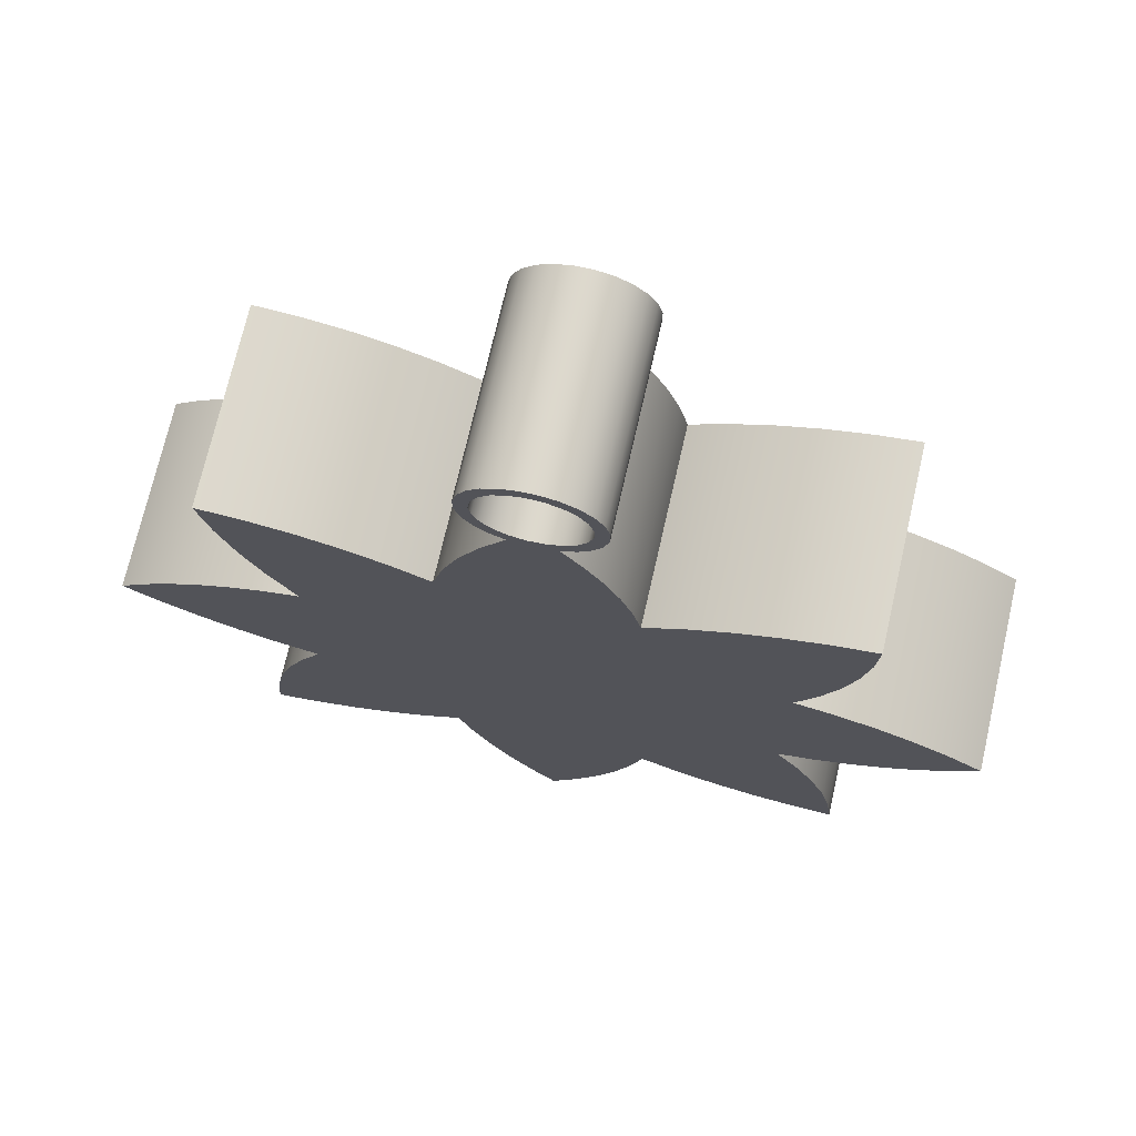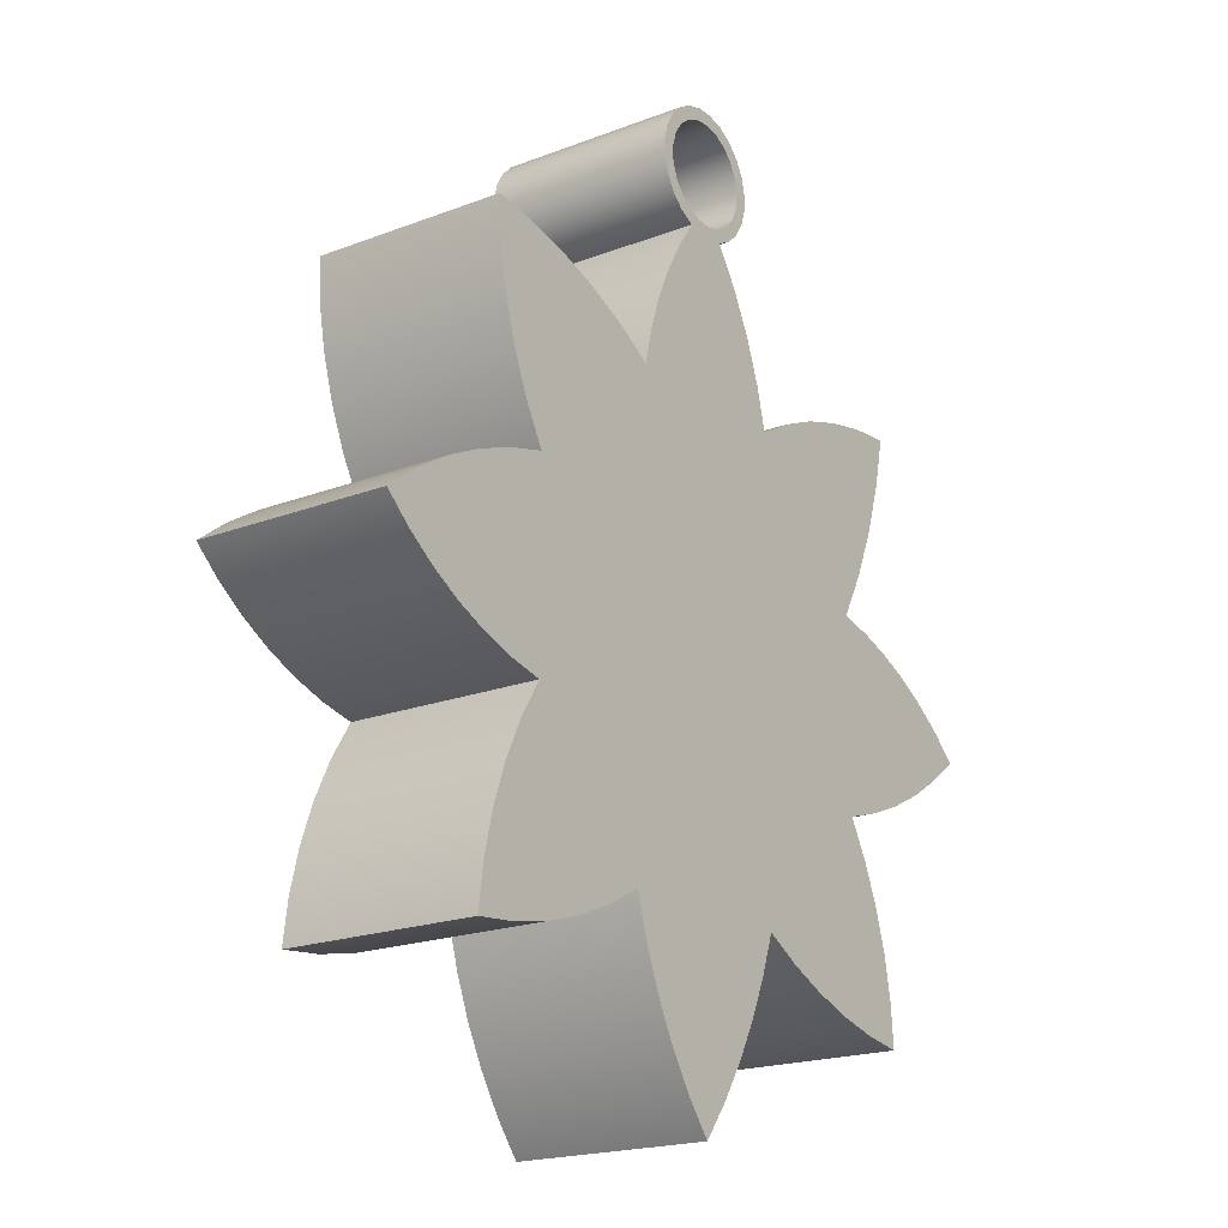
<metadata>
{"format":"obj","ext":"obj","renderer":"f3d","projection":"perspective","resolution":1024,"background":"white","views":[{"elev":72.0,"azim":-167.1,"up":"+Y"},{"elev":-19.3,"azim":-54.1,"up":"+Y"}]}
</metadata>
<code>
v 0.99 1.6 0.3
v 0.9864 1.624 0.3
v 0.9761 1.645 0.3
v 0.9599 1.663 0.3
v 0.9392 1.674 0.3
v 0.916 1.68 0.3
v 0.8922 1.678 0.3
v 0.87 1.669 0.3
v 0.8514 1.654 0.3
v 0.8379 1.635 0.3
v 0.8309 1.612 0.3
v 0.8309 1.588 0.3
v 0.8379 1.565 0.3
v 0.8514 1.546 0.3
v 0.87 1.531 0.3
v 0.8922 1.522 0.3
v 0.916 1.52 0.3
v 0.9392 1.526 0.3
v 0.9599 1.537 0.3
v 0.9761 1.555 0.3
v 0.9864 1.576 0.3
v 0.99 1.6 0
v 0.9864 1.576 0
v 0.9761 1.555 0
v 0.9599 1.537 0
v 0.9392 1.526 0
v 0.916 1.52 0
v 0.8922 1.522 0
v 0.87 1.531 0
v 0.8514 1.546 0
v 0.8379 1.565 0
v 0.8309 1.588 0
v 0.8309 1.612 0
v 0.8379 1.635 0
v 0.8514 1.654 0
v 0.87 1.669 0
v 0.8922 1.678 0
v 0.916 1.68 0
v 0.9392 1.674 0
v 0.9599 1.663 0
v 0.9761 1.645 0
v 0.9864 1.624 0
v 0.99 1.6 0.3
v 0.99 1.6 0
v 1.051 1.255 0
v 1.035 1.322 0
v 1.011 1.386 0
v 0.9804 1.448 0
v 0.9435 1.506 0
v 0.9435 1.506 0.3
v 0.9804 1.448 0.3
v 1.011 1.386 0.3
v 1.035 1.322 0.3
v 1.051 1.255 0.3
v 1.375 1.353 0
v 1.307 1.347 0
v 1.239 1.335 0
v 1.174 1.315 0
v 1.111 1.288 0
v 1.051 1.255 0
v 1.051 1.255 0.3
v 1.111 1.288 0.3
v 1.174 1.315 0.3
v 1.239 1.335 0.3
v 1.307 1.347 0.3
v 1.375 1.353 0.3
v 1.26 1.042 0
v 1.299 1.115 0
v 1.331 1.192 0
v 1.357 1.272 0
v 1.375 1.353 0
v 1.375 1.353 0.3
v 1.357 1.272 0.3
v 1.331 1.192 0.3
v 1.299 1.115 0.3
v 1.26 1.042 0.3
v 1.549 0.8892 0
v 1.508 0.926 0
v 1.463 0.9586 0
v 1.416 0.9867 0
v 1.365 1.01 0
v 1.313 1.028 0
v 1.26 1.042 0
v 1.26 1.042 0.3
v 1.313 1.028 0.3
v 1.365 1.01 0.3
v 1.416 0.9867 0.3
v 1.463 0.9586 0.3
v 1.508 0.926 0.3
v 1.549 0.8892 0.3
v 1.26 0.7435 0
v 1.322 0.762 0
v 1.383 0.7861 0
v 1.441 0.8154 0
v 1.497 0.8499 0
v 1.549 0.8892 0
v 1.549 0.8892 0.3
v 1.497 0.8499 0.3
v 1.441 0.8154 0.3
v 1.383 0.7861 0.3
v 1.322 0.762 0.3
v 1.26 0.7435 0.3
v 1.354 0.4285 0
v 1.349 0.4949 0
v 1.337 0.5603 0
v 1.318 0.6241 0
v 1.292 0.6854 0
v 1.26 0.7435 0
v 1.26 0.7435 0.3
v 1.292 0.6854 0.3
v 1.318 0.6241 0.3
v 1.337 0.5603 0.3
v 1.349 0.4949 0.3
v 1.354 0.4285 0.3
v 1.044 0.5386 0
v 1.102 0.5054 0
v 1.162 0.4776 0
v 1.225 0.4554 0
v 1.289 0.439 0
v 1.354 0.4285 0
v 1.354 0.4285 0.3
v 1.289 0.439 0.3
v 1.225 0.4554 0.3
v 1.162 0.4776 0.3
v 1.102 0.5054 0.3
v 1.044 0.5386 0.3
v 0.8887 0.2456 0
v 0.9288 0.299 0
v 0.9646 0.3553 0
v 0.996 0.4143 0
v 1.023 0.4755 0
v 1.044 0.5386 0
v 1.044 0.5386 0.3
v 1.023 0.4755 0.3
v 0.996 0.4143 0.3
v 0.9646 0.3553 0.3
v 0.9288 0.299 0.3
v 0.8887 0.2456 0.3
v 0.7413 0.5386 0
v 0.7595 0.475 0
v 0.7835 0.4133 0
v 0.8133 0.3542 0
v 0.8484 0.2982 0
v 0.8887 0.2456 0
v 0.8887 0.2456 0.3
v 0.8484 0.2982 0.3
v 0.8133 0.3542 0.3
v 0.7835 0.4133 0.3
v 0.7595 0.475 0.3
v 0.7413 0.5386 0.3
v 0.4264 0.4438 0
v 0.4925 0.4498 0
v 0.5578 0.4625 0
v 0.6214 0.4816 0
v 0.6828 0.5071 0
v 0.7413 0.5386 0
v 0.7413 0.5386 0.3
v 0.6828 0.5071 0.3
v 0.6214 0.4816 0.3
v 0.5578 0.4625 0.3
v 0.4925 0.4498 0.3
v 0.4264 0.4438 0.3
v 0.5376 0.7561 0
v 0.5024 0.699 0
v 0.4734 0.6386 0
v 0.4509 0.5754 0
v 0.4352 0.5102 0
v 0.4264 0.4438 0
v 0.4264 0.4438 0.3
v 0.4352 0.5102 0.3
v 0.4509 0.5754 0.3
v 0.4734 0.6386 0.3
v 0.5024 0.699 0.3
v 0.5376 0.7561 0.3
v 0.247 0.9125 0
v 0.2879 0.8744 0
v 0.3324 0.8407 0
v 0.3802 0.8117 0
v 0.4307 0.7878 0
v 0.4833 0.7692 0
v 0.5376 0.7561 0
v 0.5376 0.7561 0.3
v 0.4833 0.7692 0.3
v 0.4307 0.7878 0.3
v 0.3802 0.8117 0.3
v 0.3324 0.8407 0.3
v 0.2879 0.8744 0.3
v 0.247 0.9125 0.3
v 0.5376 1.054 0
v 0.4744 1.038 0
v 0.4132 1.015 0
v 0.3545 0.9864 0
v 0.2989 0.9521 0
v 0.247 0.9125 0
v 0.247 0.9125 0.3
v 0.2989 0.9521 0.3
v 0.3545 0.9864 0.3
v 0.4132 1.015 0.3
v 0.4744 1.038 0.3
v 0.5376 1.054 0.3
v 0.4463 1.373 0
v 0.4507 1.306 0
v 0.4622 1.24 0
v 0.4806 1.175 0
v 0.5059 1.113 0
v 0.5376 1.054 0
v 0.5376 1.054 0.3
v 0.5059 1.113 0.3
v 0.4806 1.175 0.3
v 0.4622 1.24 0.3
v 0.4507 1.306 0.3
v 0.4463 1.373 0.3
v 0.7632 1.255 0
v 0.705 1.291 0
v 0.6437 1.321 0
v 0.5797 1.345 0
v 0.5137 1.362 0
v 0.4463 1.373 0
v 0.4463 1.373 0.3
v 0.5137 1.362 0.3
v 0.5797 1.345 0.3
v 0.6437 1.321 0.3
v 0.705 1.291 0.3
v 0.7632 1.255 0.3
v 0.8745 1.507 0
v 0.843 1.461 0
v 0.8159 1.413 0
v 0.7934 1.362 0
v 0.7758 1.309 0
v 0.7632 1.255 0
v 0.7632 1.255 0.3
v 0.7758 1.309 0.3
v 0.7934 1.362 0.3
v 0.8159 1.413 0.3
v 0.843 1.461 0.3
v 0.8745 1.507 0.3
v 0.9435 1.506 0
v 0.967 1.518 0
v 0.9866 1.536 0
v 1.001 1.558 0
v 1.009 1.583 0
v 1.01 1.61 0
v 1.003 1.636 0
v 0.9908 1.659 0
v 0.9725 1.678 0
v 0.9498 1.692 0
v 0.9243 1.699 0
v 0.8979 1.699 0
v 0.8722 1.693 0
v 0.8492 1.679 0
v 0.8305 1.661 0
v 0.8174 1.638 0
v 0.8107 1.612 0
v 0.811 1.586 0
v 0.8183 1.56 0
v 0.832 1.537 0
v 0.8512 1.519 0
v 0.8745 1.507 0
v 0.8745 1.507 0.3
v 0.8512 1.519 0.3
v 0.832 1.537 0.3
v 0.8183 1.56 0.3
v 0.811 1.586 0.3
v 0.8107 1.612 0.3
v 0.8174 1.638 0.3
v 0.8305 1.661 0.3
v 0.8492 1.679 0.3
v 0.8722 1.693 0.3
v 0.8979 1.699 0.3
v 0.9243 1.699 0.3
v 0.9498 1.692 0.3
v 0.9725 1.678 0.3
v 0.9908 1.659 0.3
v 1.003 1.636 0.3
v 1.01 1.61 0.3
v 1.009 1.583 0.3
v 1.001 1.558 0.3
v 0.9866 1.536 0.3
v 0.967 1.518 0.3
v 0.9435 1.506 0.3
v 0.99 1.6 0.3
v 0.9864 1.576 0.3
v 0.9761 1.555 0.3
v 0.9599 1.537 0.3
v 0.9392 1.526 0.3
v 0.916 1.52 0.3
v 0.8922 1.522 0.3
v 0.87 1.531 0.3
v 0.8514 1.546 0.3
v 0.8379 1.565 0.3
v 0.8309 1.588 0.3
v 0.8309 1.612 0.3
v 0.8379 1.635 0.3
v 0.8514 1.654 0.3
v 0.87 1.669 0.3
v 0.8922 1.678 0.3
v 0.916 1.68 0.3
v 0.9392 1.674 0.3
v 0.9599 1.663 0.3
v 0.9761 1.645 0.3
v 0.9864 1.624 0.3
v 0.9435 1.506 0.3
v 0.967 1.518 0.3
v 0.9866 1.536 0.3
v 1.001 1.558 0.3
v 1.009 1.583 0.3
v 1.01 1.61 0.3
v 1.003 1.636 0.3
v 0.9908 1.659 0.3
v 0.9725 1.678 0.3
v 0.9498 1.692 0.3
v 0.9243 1.699 0.3
v 0.8979 1.699 0.3
v 0.8722 1.693 0.3
v 0.8492 1.679 0.3
v 0.8305 1.661 0.3
v 0.8174 1.638 0.3
v 0.8107 1.612 0.3
v 0.811 1.586 0.3
v 0.8183 1.56 0.3
v 0.832 1.537 0.3
v 0.8512 1.519 0.3
v 0.8745 1.507 0.3
v 0.843 1.461 0.3
v 0.8159 1.413 0.3
v 0.7934 1.362 0.3
v 0.7758 1.309 0.3
v 0.7632 1.255 0.3
v 0.705 1.291 0.3
v 0.6437 1.321 0.3
v 0.5797 1.345 0.3
v 0.5137 1.362 0.3
v 0.4463 1.373 0.3
v 0.4507 1.306 0.3
v 0.4622 1.24 0.3
v 0.4806 1.175 0.3
v 0.5059 1.113 0.3
v 0.5376 1.054 0.3
v 0.4744 1.038 0.3
v 0.4132 1.015 0.3
v 0.3545 0.9864 0.3
v 0.2989 0.9521 0.3
v 0.247 0.9125 0.3
v 0.2879 0.8744 0.3
v 0.3324 0.8407 0.3
v 0.3802 0.8117 0.3
v 0.4307 0.7878 0.3
v 0.4833 0.7692 0.3
v 0.5376 0.7561 0.3
v 0.5024 0.699 0.3
v 0.4734 0.6386 0.3
v 0.4509 0.5754 0.3
v 0.4352 0.5102 0.3
v 0.4264 0.4438 0.3
v 0.4925 0.4498 0.3
v 0.5578 0.4625 0.3
v 0.6214 0.4816 0.3
v 0.6828 0.5071 0.3
v 0.7413 0.5386 0.3
v 0.7595 0.475 0.3
v 0.7835 0.4133 0.3
v 0.8133 0.3542 0.3
v 0.8484 0.2982 0.3
v 0.8887 0.2456 0.3
v 0.9288 0.299 0.3
v 0.9646 0.3553 0.3
v 0.996 0.4143 0.3
v 1.023 0.4755 0.3
v 1.044 0.5386 0.3
v 1.102 0.5054 0.3
v 1.162 0.4776 0.3
v 1.225 0.4554 0.3
v 1.289 0.439 0.3
v 1.354 0.4285 0.3
v 1.349 0.4949 0.3
v 1.337 0.5603 0.3
v 1.318 0.6241 0.3
v 1.292 0.6854 0.3
v 1.26 0.7435 0.3
v 1.322 0.762 0.3
v 1.383 0.7861 0.3
v 1.441 0.8154 0.3
v 1.497 0.8499 0.3
v 1.549 0.8892 0.3
v 1.508 0.926 0.3
v 1.463 0.9586 0.3
v 1.416 0.9867 0.3
v 1.365 1.01 0.3
v 1.313 1.028 0.3
v 1.26 1.042 0.3
v 1.299 1.115 0.3
v 1.331 1.192 0.3
v 1.357 1.272 0.3
v 1.375 1.353 0.3
v 1.307 1.347 0.3
v 1.239 1.335 0.3
v 1.174 1.315 0.3
v 1.111 1.288 0.3
v 1.051 1.255 0.3
v 1.035 1.322 0.3
v 1.011 1.386 0.3
v 0.9804 1.448 0.3
v 0.99 1.6 0
v 0.9864 1.624 0
v 0.9761 1.645 0
v 0.9599 1.663 0
v 0.9392 1.674 0
v 0.916 1.68 0
v 0.8922 1.678 0
v 0.87 1.669 0
v 0.8514 1.654 0
v 0.8379 1.635 0
v 0.8309 1.612 0
v 0.8309 1.588 0
v 0.8379 1.565 0
v 0.8514 1.546 0
v 0.87 1.531 0
v 0.8922 1.522 0
v 0.916 1.52 0
v 0.9392 1.526 0
v 0.9599 1.537 0
v 0.9761 1.555 0
v 0.9864 1.576 0
v 0.8745 1.507 0
v 0.8512 1.519 0
v 0.832 1.537 0
v 0.8183 1.56 0
v 0.811 1.586 0
v 0.8107 1.612 0
v 0.8174 1.638 0
v 0.8305 1.661 0
v 0.8492 1.679 0
v 0.8722 1.693 0
v 0.8979 1.699 0
v 0.9243 1.699 0
v 0.9498 1.692 0
v 0.9725 1.678 0
v 0.9908 1.659 0
v 1.003 1.636 0
v 1.01 1.61 0
v 1.009 1.583 0
v 1.001 1.558 0
v 0.9866 1.536 0
v 0.967 1.518 0
v 0.9435 1.506 0
v 0.9804 1.448 0
v 1.011 1.386 0
v 1.035 1.322 0
v 1.051 1.255 0
v 1.111 1.288 0
v 1.174 1.315 0
v 1.239 1.335 0
v 1.307 1.347 0
v 1.375 1.353 0
v 1.357 1.272 0
v 1.331 1.192 0
v 1.299 1.115 0
v 1.26 1.042 0
v 1.313 1.028 0
v 1.365 1.01 0
v 1.416 0.9867 0
v 1.463 0.9586 0
v 1.508 0.926 0
v 1.549 0.8892 0
v 1.497 0.8499 0
v 1.441 0.8154 0
v 1.383 0.7861 0
v 1.322 0.762 0
v 1.26 0.7435 0
v 1.292 0.6854 0
v 1.318 0.6241 0
v 1.337 0.5603 0
v 1.349 0.4949 0
v 1.354 0.4285 0
v 1.289 0.439 0
v 1.225 0.4554 0
v 1.162 0.4776 0
v 1.102 0.5054 0
v 1.044 0.5386 0
v 1.023 0.4755 0
v 0.996 0.4143 0
v 0.9646 0.3553 0
v 0.9288 0.299 0
v 0.8887 0.2456 0
v 0.8484 0.2982 0
v 0.8133 0.3542 0
v 0.7835 0.4133 0
v 0.7595 0.475 0
v 0.7413 0.5386 0
v 0.6828 0.5071 0
v 0.6214 0.4816 0
v 0.5578 0.4625 0
v 0.4925 0.4498 0
v 0.4264 0.4438 0
v 0.4352 0.5102 0
v 0.4509 0.5754 0
v 0.4734 0.6386 0
v 0.5024 0.699 0
v 0.5376 0.7561 0
v 0.4833 0.7692 0
v 0.4307 0.7878 0
v 0.3802 0.8117 0
v 0.3324 0.8407 0
v 0.2879 0.8744 0
v 0.247 0.9125 0
v 0.2989 0.9521 0
v 0.3545 0.9864 0
v 0.4132 1.015 0
v 0.4744 1.038 0
v 0.5376 1.054 0
v 0.5059 1.113 0
v 0.4806 1.175 0
v 0.4622 1.24 0
v 0.4507 1.306 0
v 0.4463 1.373 0
v 0.5137 1.362 0
v 0.5797 1.345 0
v 0.6437 1.321 0
v 0.705 1.291 0
v 0.7632 1.255 0
v 0.7758 1.309 0
v 0.7934 1.362 0
v 0.8159 1.413 0
v 0.843 1.461 0
g 2e760c1c-e2c0-11ea-8477-54bf646e7e1f
f 2 42 1
f 1 42 44
f 43 22 21
f 21 22 23
f 21 23 20
f 20 23 24
f 20 24 19
f 19 24 25
f 19 25 18
f 18 25 26
f 18 26 17
f 17 26 27
f 17 27 16
f 16 27 28
f 16 28 15
f 15 28 29
f 15 29 14
f 14 29 30
f 14 30 13
f 13 30 31
f 13 31 12
f 12 31 32
f 12 32 11
f 11 32 33
f 11 33 10
f 10 33 34
f 10 34 9
f 9 34 35
f 9 35 8
f 8 35 36
f 8 36 7
f 7 36 37
f 7 37 6
f 6 37 38
f 6 38 5
f 5 38 39
f 5 39 4
f 4 39 40
f 4 40 3
f 3 40 41
f 3 41 2
f 2 41 42
g 2dab1206-e2c0-11ea-8b32-54bf646e7e1f
f 54 45 53
f 53 45 46
f 53 46 52
f 52 46 47
f 52 47 51
f 51 47 48
f 51 48 50
f 50 48 49
g 2dac98ae-e2c0-11ea-b4b6-54bf646e7e1f
f 66 55 65
f 65 55 56
f 65 56 64
f 64 56 57
f 64 57 63
f 63 57 58
f 63 58 62
f 62 58 59
f 62 59 61
f 61 59 60
g 2dadf83e-e2c0-11ea-a8d7-54bf646e7e1f
f 76 67 75
f 75 67 68
f 75 68 74
f 74 68 69
f 74 69 73
f 73 69 70
f 73 70 72
f 72 70 71
g 2daf7efa-e2c0-11ea-b7b1-54bf646e7e1f
f 90 77 89
f 89 77 78
f 89 78 79
f 89 79 88
f 88 79 80
f 88 80 87
f 87 80 81
f 87 81 86
f 86 81 82
f 86 82 85
f 85 82 84
f 84 82 83
g 2db0b77a-e2c0-11ea-9d0a-54bf646e7e1f
f 102 91 101
f 101 91 92
f 101 92 100
f 100 92 93
f 100 93 99
f 99 93 94
f 99 94 98
f 98 94 95
f 98 95 97
f 97 95 96
g 2db21728-e2c0-11ea-9d1a-54bf646e7e1f
f 114 103 113
f 113 103 104
f 113 104 112
f 112 104 105
f 112 105 111
f 111 105 106
f 111 106 110
f 110 106 107
f 110 107 109
f 109 107 108
g 2db39dd8-e2c0-11ea-912a-54bf646e7e1f
f 126 115 125
f 125 115 116
f 125 116 124
f 124 116 117
f 124 117 123
f 123 117 118
f 123 118 122
f 122 118 119
f 122 119 121
f 121 119 120
g 2db4fd74-e2c0-11ea-a507-54bf646e7e1f
f 138 127 137
f 137 127 128
f 137 128 136
f 136 128 129
f 136 129 135
f 135 129 130
f 135 130 134
f 134 130 131
f 134 131 133
f 133 131 132
g 2db68422-e2c0-11ea-a9b4-54bf646e7e1f
f 150 139 149
f 149 139 140
f 149 140 148
f 148 140 141
f 148 141 147
f 147 141 142
f 147 142 146
f 146 142 143
f 146 143 145
f 145 143 144
g 2db8a712-e2c0-11ea-aabb-54bf646e7e1f
f 162 151 161
f 161 151 152
f 161 152 160
f 160 152 153
f 160 153 159
f 159 153 154
f 159 154 158
f 158 154 155
f 158 155 157
f 157 155 156
g 2dba54de-e2c0-11ea-981d-54bf646e7e1f
f 174 163 173
f 173 163 164
f 173 164 172
f 172 164 165
f 172 165 171
f 171 165 166
f 171 166 170
f 170 166 167
f 170 167 169
f 169 167 168
g 2dbbb482-e2c0-11ea-aac0-54bf646e7e1f
f 188 175 187
f 187 175 176
f 187 176 186
f 186 176 177
f 186 177 185
f 185 177 178
f 185 178 184
f 184 178 179
f 184 179 183
f 183 179 180
f 183 180 182
f 182 180 181
g 2dbd1434-e2c0-11ea-8541-54bf646e7e1f
f 200 189 199
f 199 189 190
f 199 190 198
f 198 190 191
f 198 191 197
f 197 191 192
f 197 192 196
f 196 192 193
f 196 193 195
f 195 193 194
g 2dbe73c2-e2c0-11ea-8122-54bf646e7e1f
f 212 201 211
f 211 201 202
f 211 202 210
f 210 202 203
f 210 203 209
f 209 203 204
f 209 204 208
f 208 204 205
f 208 205 207
f 207 205 206
g 2dbffa86-e2c0-11ea-81cd-54bf646e7e1f
f 224 213 223
f 223 213 214
f 223 214 222
f 222 214 215
f 222 215 221
f 221 215 216
f 221 216 220
f 220 216 217
f 220 217 219
f 219 217 218
g 2dc21d66-e2c0-11ea-ac5c-54bf646e7e1f
f 236 225 235
f 235 225 226
f 235 226 227
f 235 227 234
f 234 227 228
f 234 228 233
f 233 228 229
f 233 229 232
f 232 229 231
f 231 229 230
g 2dc6ffa8-e2c0-11ea-ac6c-54bf646e7e1f
f 280 237 279
f 279 237 238
f 279 238 239
f 279 239 278
f 278 239 240
f 278 240 277
f 277 240 241
f 277 241 276
f 276 241 242
f 276 242 275
f 275 242 243
f 275 243 274
f 274 243 244
f 274 244 273
f 273 244 245
f 273 245 272
f 272 245 246
f 272 246 271
f 271 246 247
f 271 247 270
f 270 247 248
f 270 248 269
f 269 248 249
f 269 249 268
f 268 249 250
f 268 250 267
f 267 250 251
f 267 251 266
f 266 251 252
f 266 252 265
f 265 252 253
f 265 253 264
f 264 253 254
f 264 254 263
f 263 254 255
f 263 255 262
f 262 255 256
f 262 256 261
f 261 256 257
f 261 257 260
f 260 257 259
f 259 257 258
g 2dc922b0-e2c0-11ea-a55b-54bf646e7e1f
f 282 306 281
f 281 306 307
f 281 307 301
f 301 307 308
f 301 308 300
f 300 308 309
f 300 309 299
f 299 309 310
f 299 310 311
f 306 282 305
f 305 282 283
f 305 283 304
f 304 283 284
f 304 284 303
f 303 284 285
f 303 285 302
f 302 285 286
f 302 286 323
f 323 286 287
f 323 287 288
f 323 288 322
f 322 288 289
f 322 289 321
f 321 289 290
f 321 290 320
f 320 290 291
f 320 291 319
f 319 291 318
f 318 291 292
f 318 292 317
f 317 292 293
f 317 293 316
f 316 293 294
f 316 294 315
f 315 294 295
f 315 295 314
f 314 295 296
f 314 296 313
f 313 296 297
f 313 297 312
f 312 297 298
f 312 298 311
f 311 298 299
f 302 323 402
f 402 323 324
f 402 324 325
f 402 325 401
f 401 325 326
f 401 326 400
f 400 326 327
f 400 327 399
f 399 327 328
f 399 328 390
f 390 328 338
f 390 338 349
f 349 338 348
f 348 338 339
f 348 339 347
f 347 339 340
f 347 340 346
f 346 340 341
f 346 341 345
f 345 341 342
f 345 342 344
f 344 342 343
f 328 329 338
f 338 329 337
f 337 329 330
f 337 330 336
f 336 330 331
f 336 331 335
f 335 331 332
f 335 332 334
f 334 332 333
f 350 358 349
f 349 358 359
f 349 359 390
f 390 359 369
f 390 369 379
f 379 369 370
f 379 370 378
f 378 370 371
f 378 371 377
f 377 371 372
f 377 372 376
f 376 372 373
f 376 373 375
f 375 373 374
f 358 350 357
f 357 350 351
f 357 351 356
f 356 351 352
f 356 352 355
f 355 352 353
f 355 353 354
f 369 359 368
f 368 359 360
f 368 360 367
f 367 360 361
f 367 361 366
f 366 361 362
f 366 362 365
f 365 362 363
f 365 363 364
f 390 379 389
f 389 379 380
f 389 380 388
f 388 380 381
f 388 381 387
f 387 381 382
f 387 382 386
f 386 382 383
f 386 383 385
f 385 383 384
f 399 390 398
f 398 390 391
f 398 391 397
f 397 391 392
f 397 392 396
f 396 392 393
f 396 393 395
f 395 393 394
g 2dcb6ce8-e2c0-11ea-903f-54bf646e7e1f
f 404 440 403
f 403 440 441
f 403 441 423
f 423 441 442
f 423 442 422
f 422 442 443
f 422 443 421
f 421 443 444
f 421 444 420
f 420 444 445
f 420 445 419
f 419 445 424
f 419 424 418
f 418 424 417
f 417 424 425
f 417 425 416
f 416 425 426
f 416 426 415
f 415 426 427
f 415 427 414
f 414 427 428
f 414 428 429
f 440 404 439
f 439 404 405
f 439 405 438
f 438 405 406
f 438 406 437
f 437 406 436
f 436 406 407
f 436 407 435
f 435 407 408
f 435 408 434
f 434 408 409
f 434 409 433
f 433 409 410
f 433 410 432
f 432 410 411
f 432 411 431
f 431 411 412
f 431 412 430
f 430 412 413
f 430 413 429
f 429 413 414
f 445 446 424
f 424 446 524
f 524 446 523
f 523 446 447
f 523 447 522
f 522 447 448
f 522 448 521
f 521 448 449
f 521 449 520
f 520 449 479
f 520 479 489
f 489 479 480
f 489 480 488
f 488 480 481
f 488 481 487
f 487 481 482
f 487 482 486
f 486 482 483
f 486 483 485
f 485 483 484
f 479 449 458
f 458 449 450
f 458 450 457
f 457 450 451
f 457 451 456
f 456 451 452
f 456 452 455
f 455 452 453
f 455 453 454
f 479 458 469
f 469 458 459
f 469 459 468
f 468 459 460
f 468 460 467
f 467 460 461
f 467 461 466
f 466 461 462
f 466 462 465
f 465 462 463
f 465 463 464
f 479 469 478
f 478 469 470
f 478 470 477
f 477 470 471
f 477 471 476
f 476 471 472
f 476 472 475
f 475 472 473
f 475 473 474
f 520 489 499
f 499 489 490
f 499 490 498
f 498 490 491
f 498 491 497
f 497 491 492
f 497 492 496
f 496 492 493
f 496 493 495
f 495 493 494
f 520 499 510
f 510 499 500
f 510 500 509
f 509 500 501
f 509 501 508
f 508 501 502
f 508 502 507
f 507 502 503
f 507 503 506
f 506 503 504
f 506 504 505
f 520 510 519
f 519 510 511
f 519 511 518
f 518 511 512
f 518 512 517
f 517 512 513
f 517 513 516
f 516 513 514
f 516 514 515

</code>
